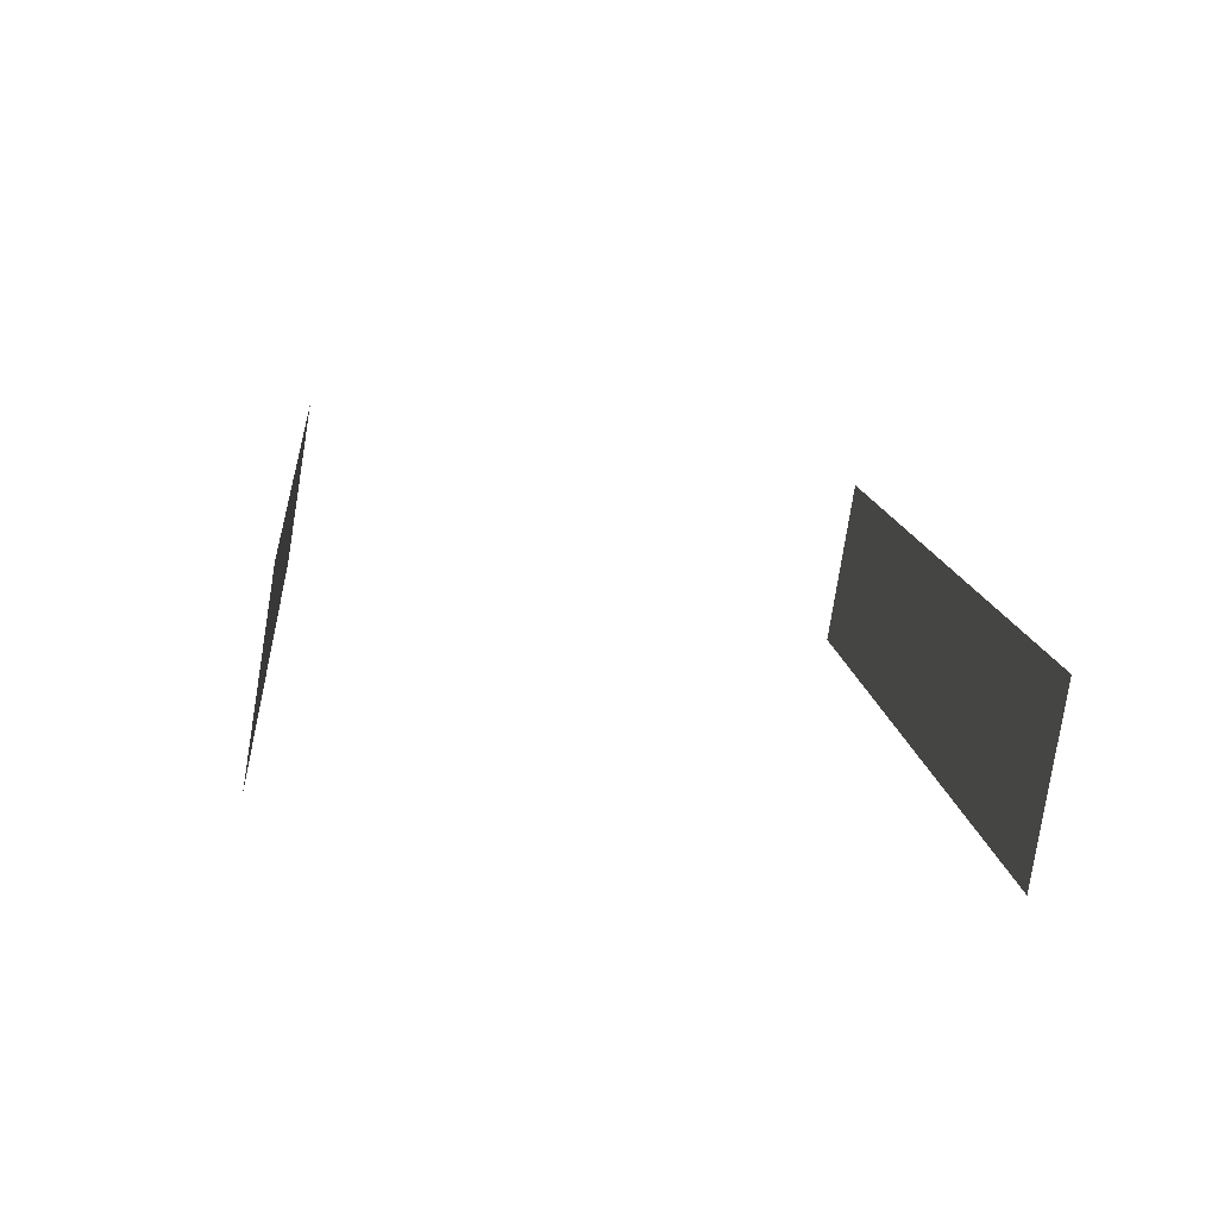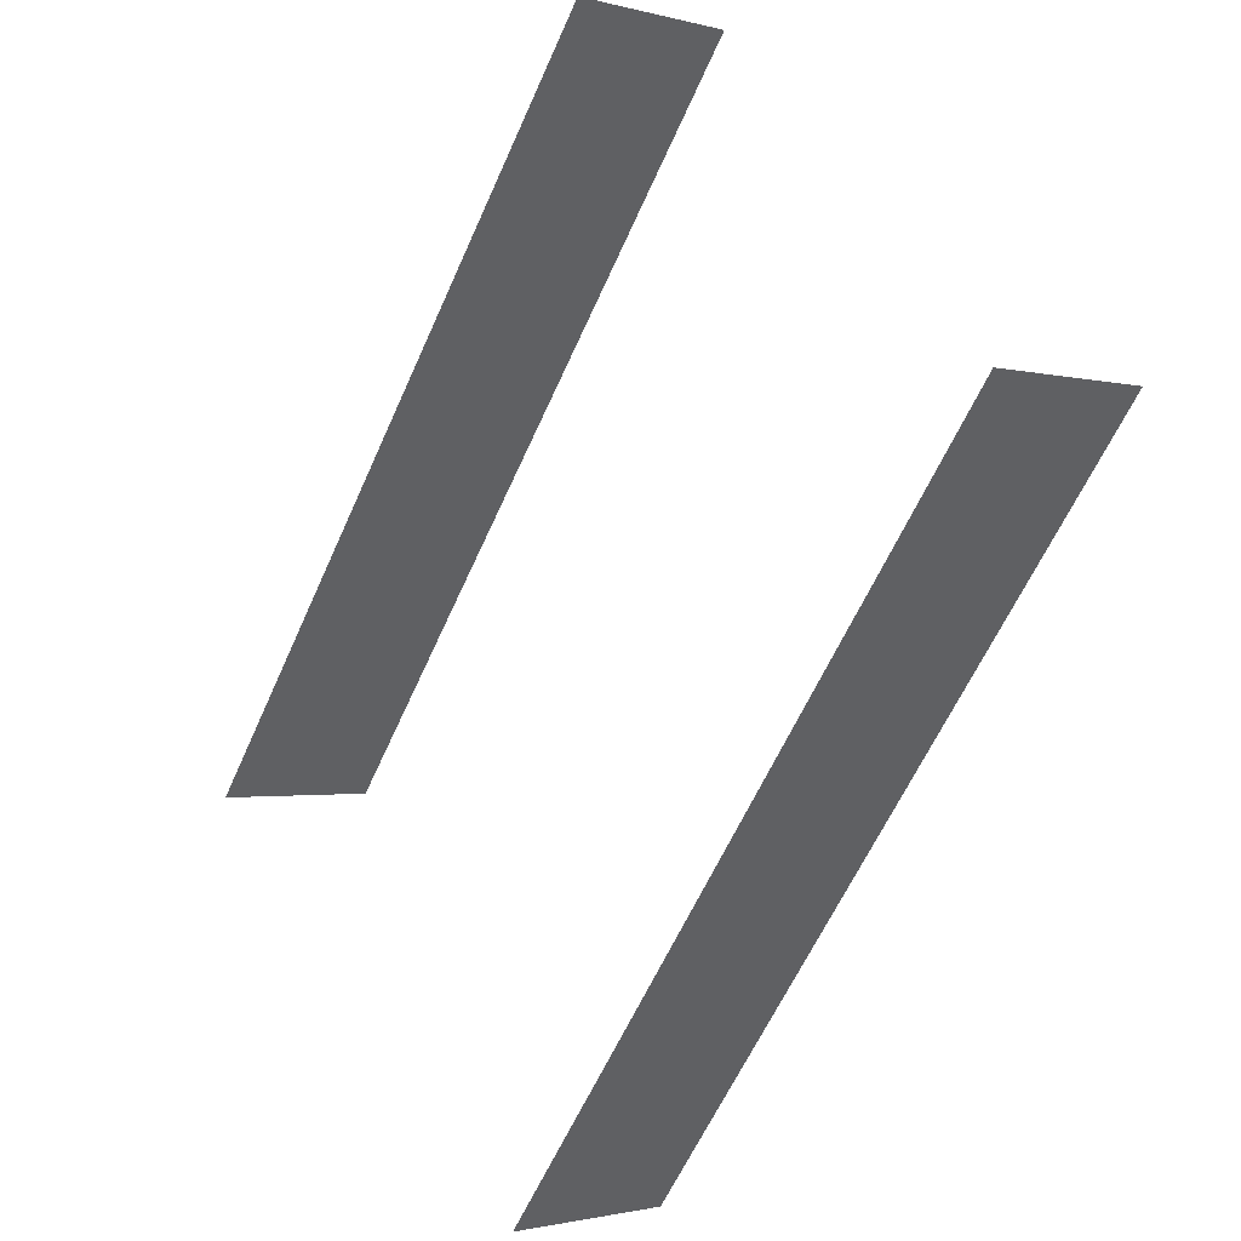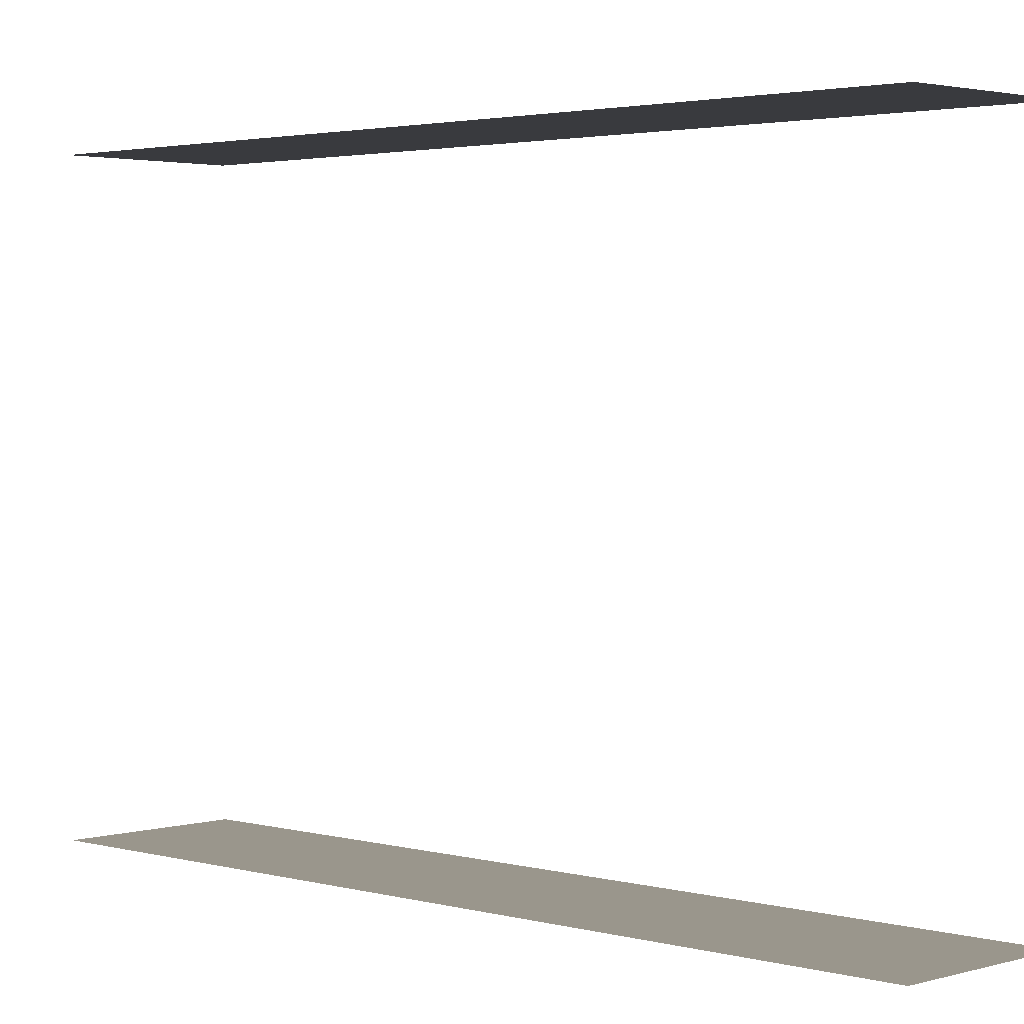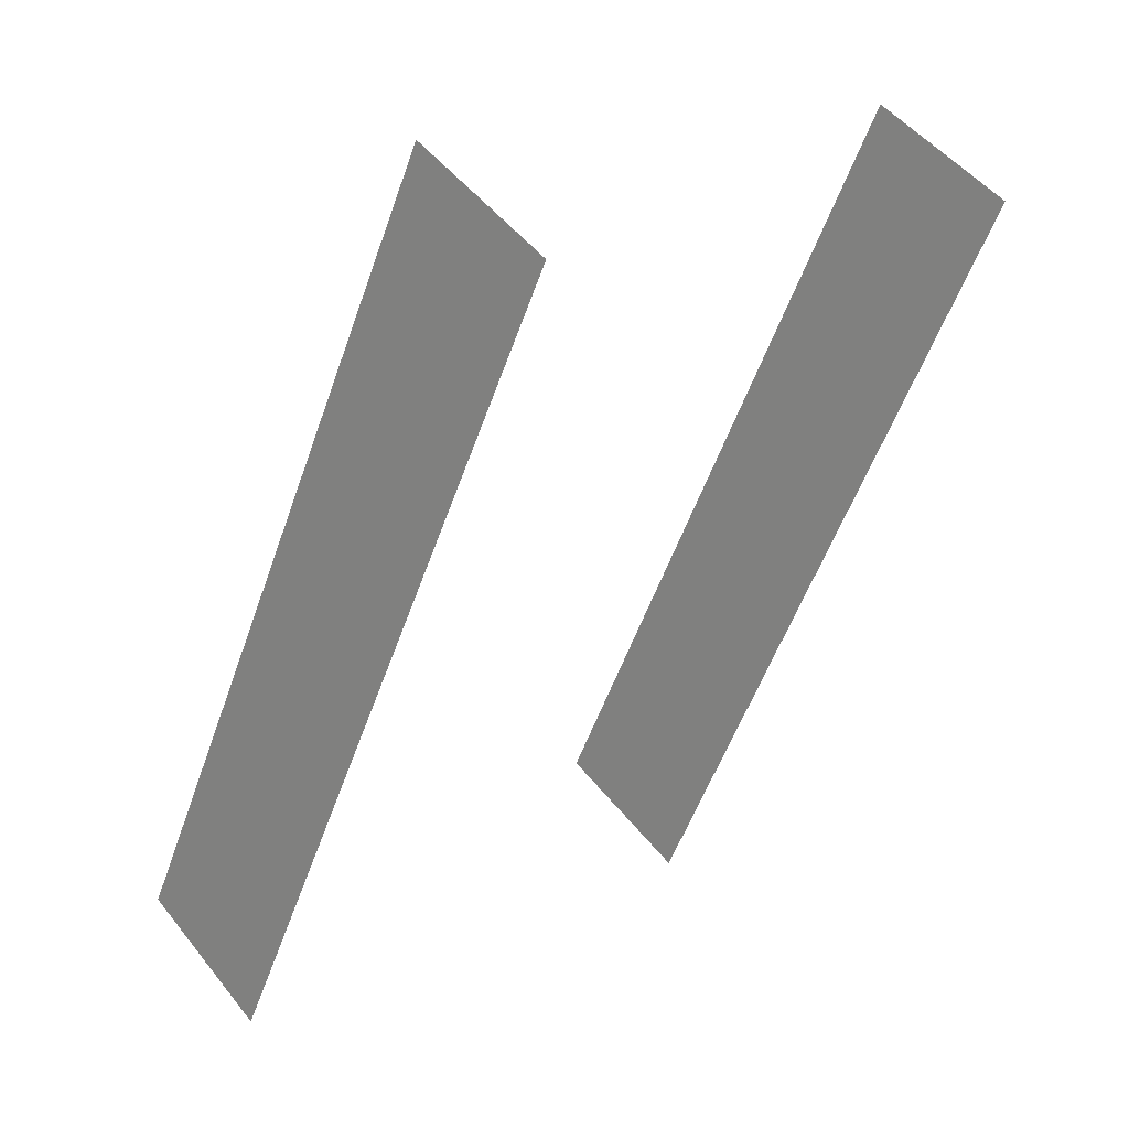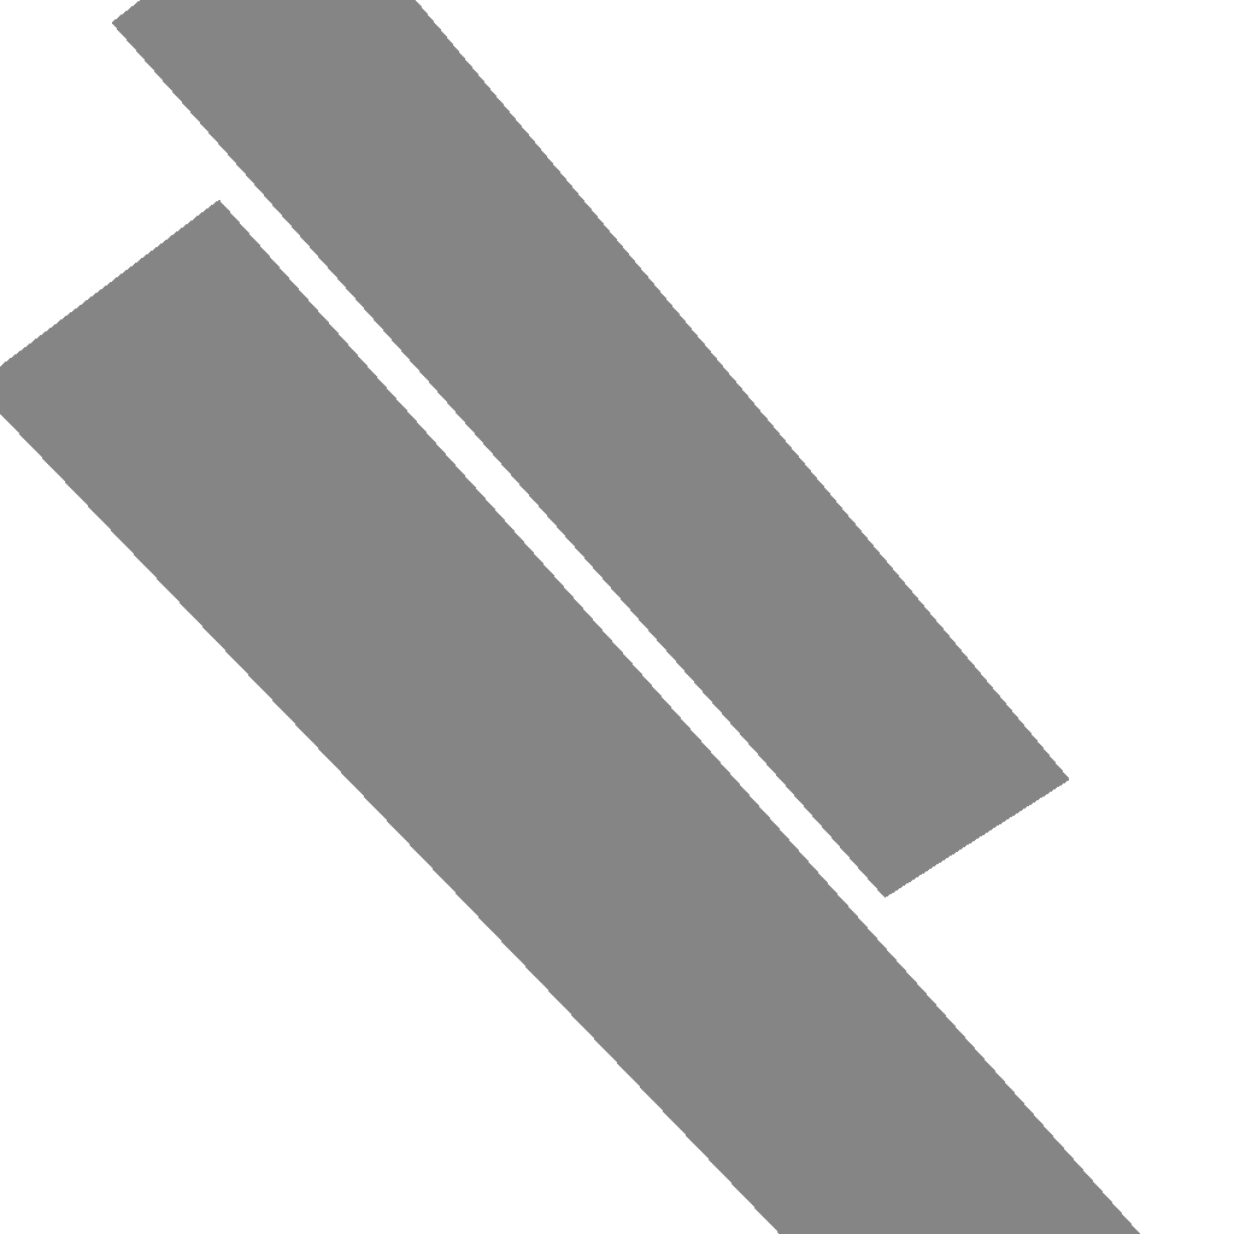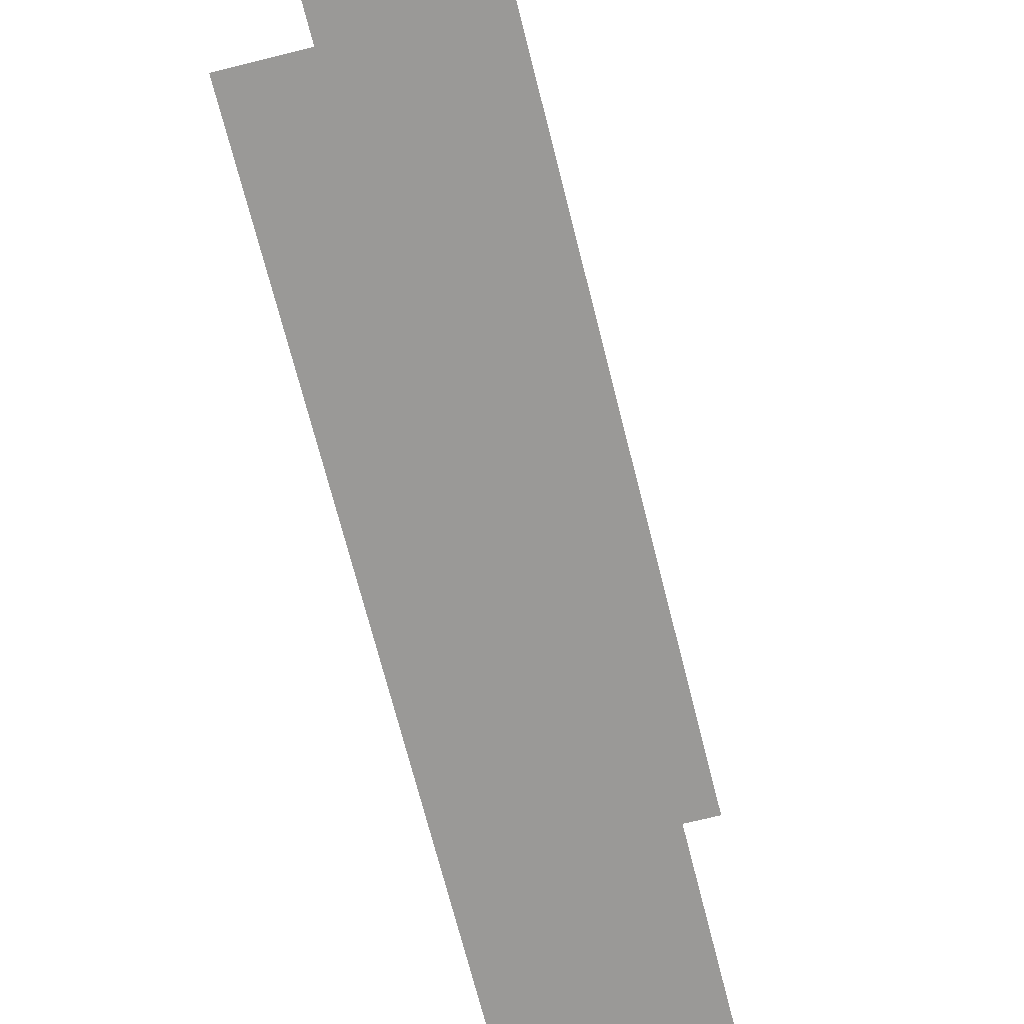
<metadata>
{"format":"obj","ext":"obj","renderer":"f3d","projection":"perspective","resolution":1024,"background":"white","views":[{"elev":-50.3,"azim":-100.4,"up":"+Y"},{"elev":44.4,"azim":-31.1,"up":"+Y"},{"elev":2.5,"azim":105.9,"up":"+Z"},{"elev":14.9,"azim":46.2,"up":"+Y"},{"elev":-61.7,"azim":-170.3,"up":"+Z"},{"elev":-69.0,"azim":-14.2,"up":"+Z"}]}
</metadata>
<code>
o geometryt000010000010000110010110000110000110100000010100st196
v 843.5 -117.8 142.8
v 848.6 -120.5 142.8
v 834.3 -147.2 142.8
v 829.2 -144.4 142.8
v 843.5 -117.8 162.8
v 829.2 -144.4 162.8
v 834.3 -147.2 162.8
v 848.6 -120.5 162.8
f 1 2 3
f 1 3 4
f 5 6 7
f 8 5 7

</code>
